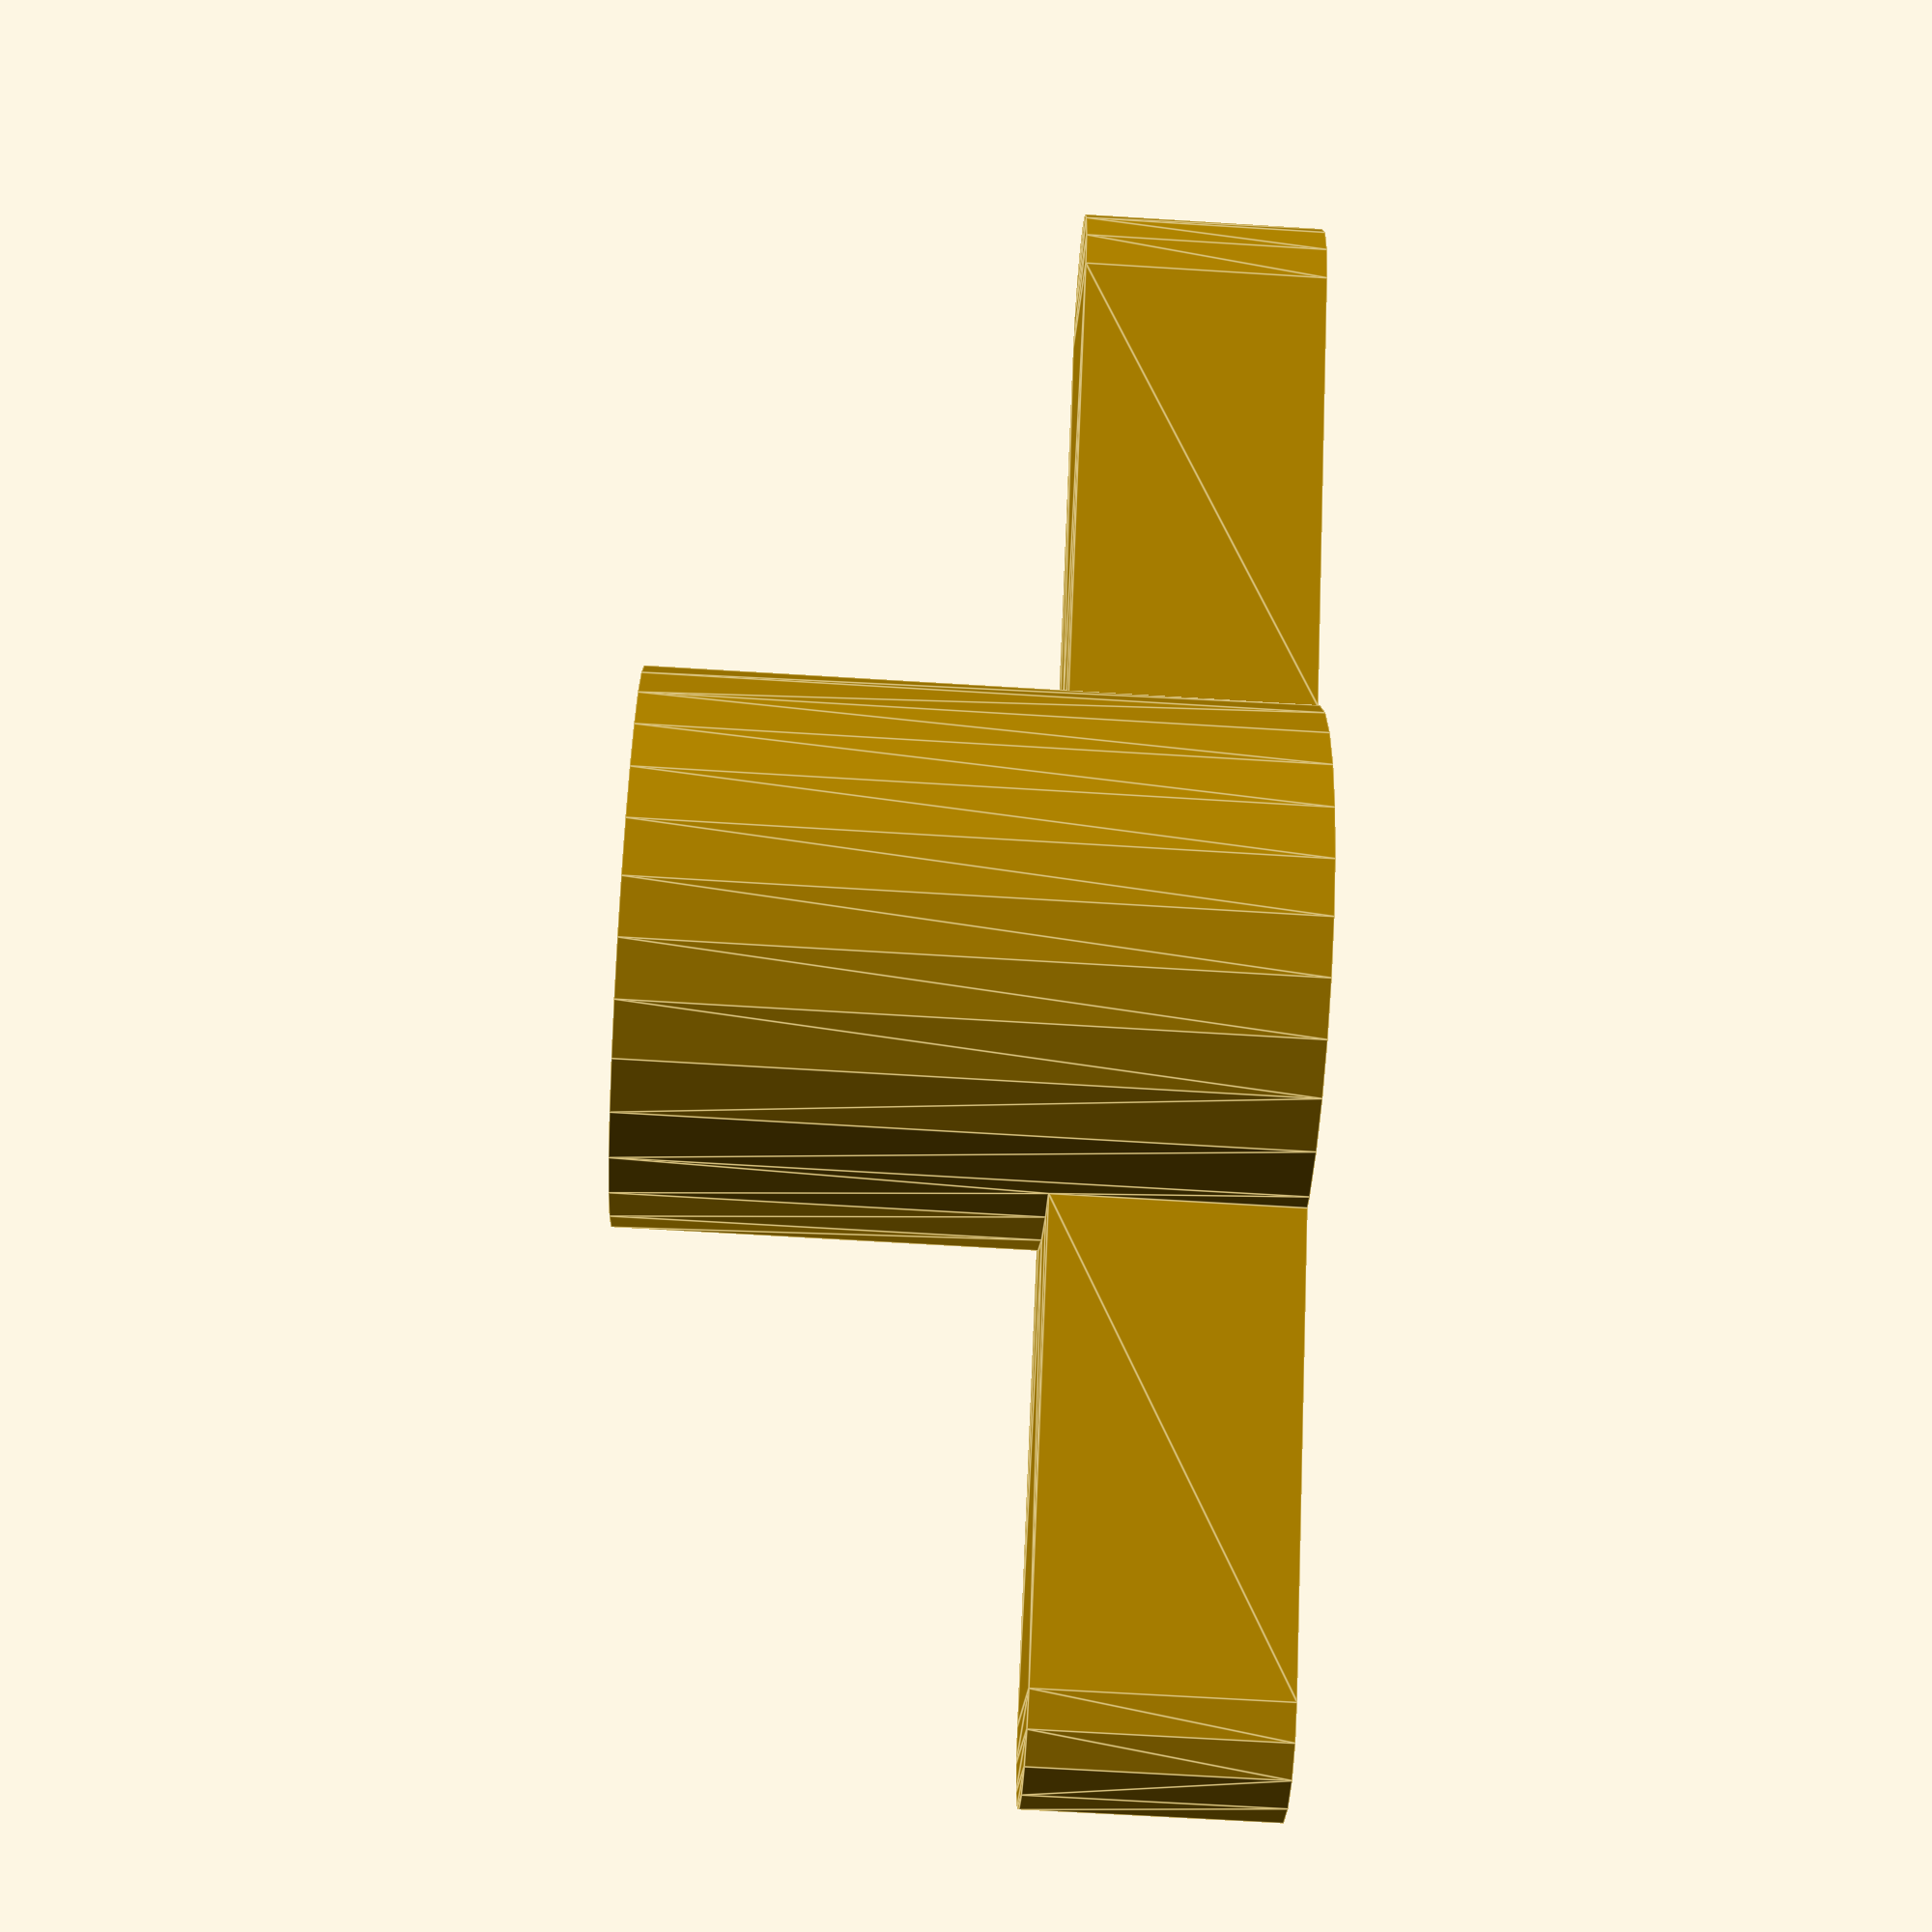
<openscad>
cylinder_height = 35;
wall_thickness = 2.4;

handle_height = 13;
handle_length = 24;
handle_thickness = 10;

hole_desired_height = 20.4;
hole_desired_width = 22.69;
hole_desired_middle_thickness = 8.24;
hole_desired_outer_thickness = 4.52;

tolerance = 0.5;

hole_height = hole_desired_height + tolerance;
hole_width = hole_desired_width + 2*tolerance;
hole_middle_thickness = hole_desired_middle_thickness + 2*tolerance;
hole_outer_thickness = hole_desired_outer_thickness + 2*tolerance;

cylinder_radius = wall_thickness + sqrt(pow(hole_outer_thickness / 2,2) +pow(hole_width/2,2));

nudge = 0.01;

module main() {
    cylinder(h=cylinder_height, r=cylinder_radius);
    translate([-handle_length-cylinder_radius,-handle_thickness/2,0]) cube([2*handle_length+2*cylinder_radius,handle_thickness,handle_height]);
    translate([-handle_length-cylinder_radius,0,0]) cylinder(h=handle_height, d=handle_thickness);
    translate([handle_length+cylinder_radius,0,0]) cylinder(h=handle_height, d=handle_thickness);
}

module hole() {
    delta = (hole_middle_thickness - hole_outer_thickness)/2;
    a = hole_width / 2;
    r = (a*a+delta*delta)/(2*delta);
    render(convexity=5)
    translate([0,0,cylinder_height-hole_height]) 
    intersection() {
    translate([r-delta-hole_outer_thickness/2,0,0]) cylinder(r=r, h=hole_height+nudge,$fn=60);
    translate([-r+delta+hole_outer_thickness/2,0,0]) cylinder(r=r, h=hole_height+nudge,$fn=60);
    translate([0,0,hole_height/2]) cube(center=true,[hole_middle_thickness,hole_width,hole_height+nudge]);
    }
}

difference() {
render(convexity=15)
    main();
render(convexity=15)
    hole();
}
</openscad>
<views>
elev=62.6 azim=312.9 roll=86.3 proj=p view=edges
</views>
